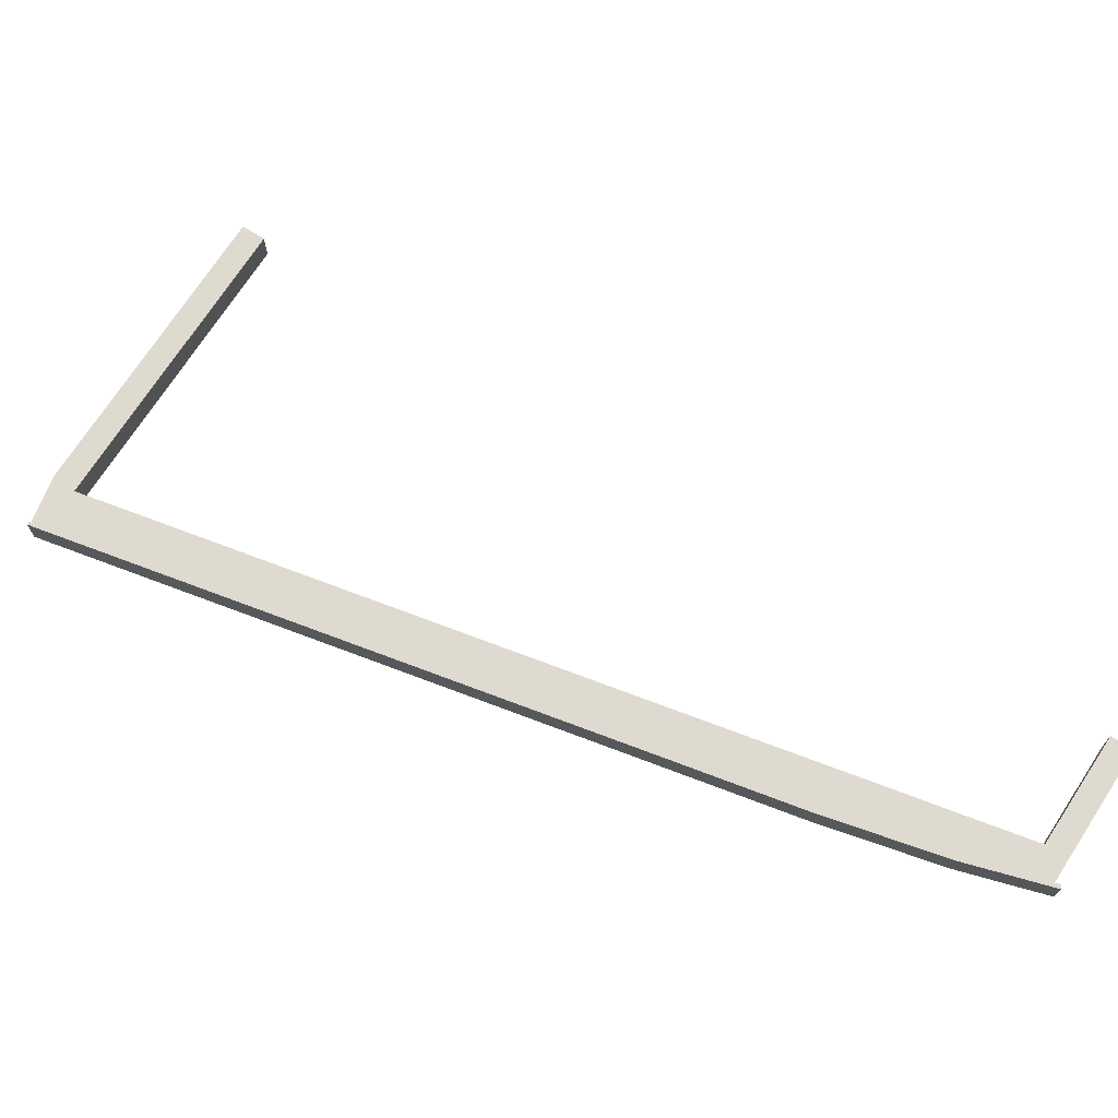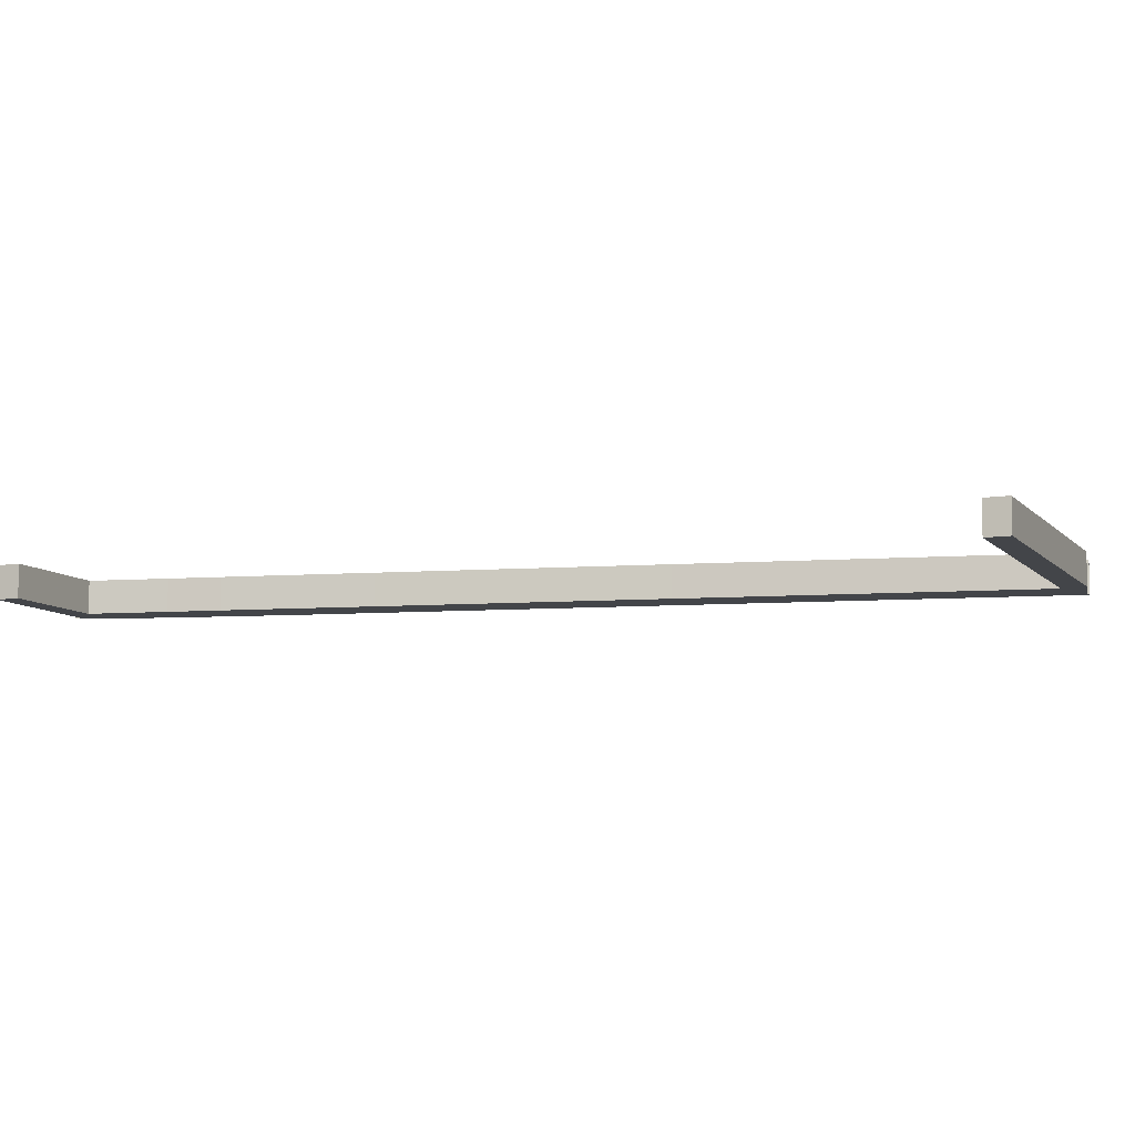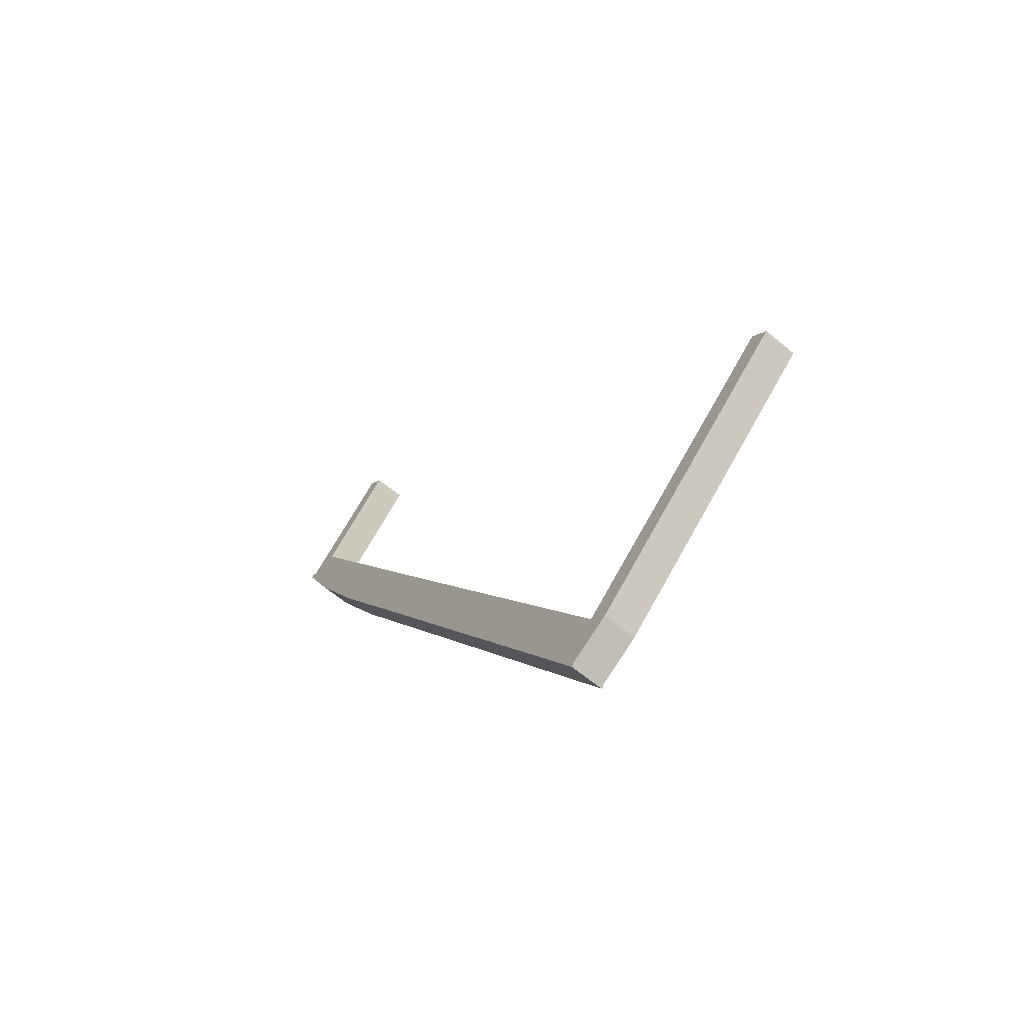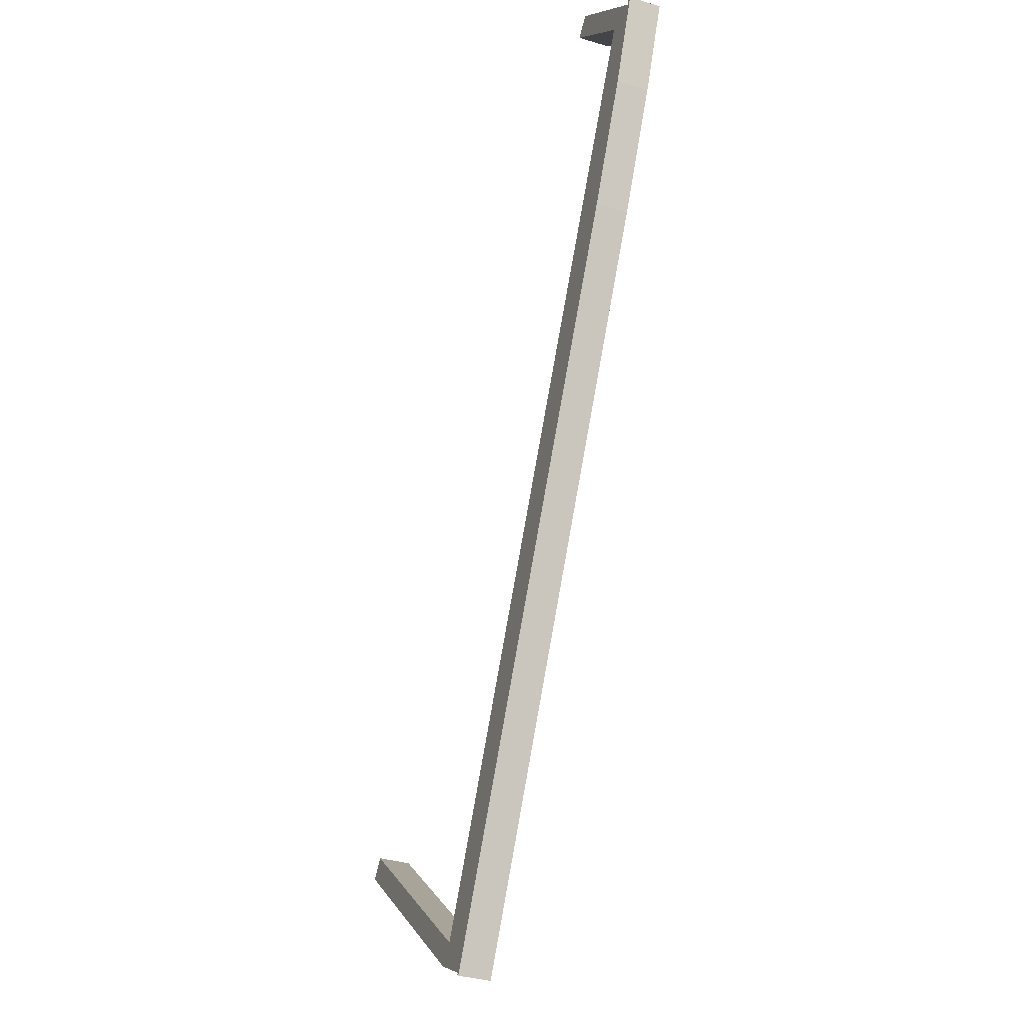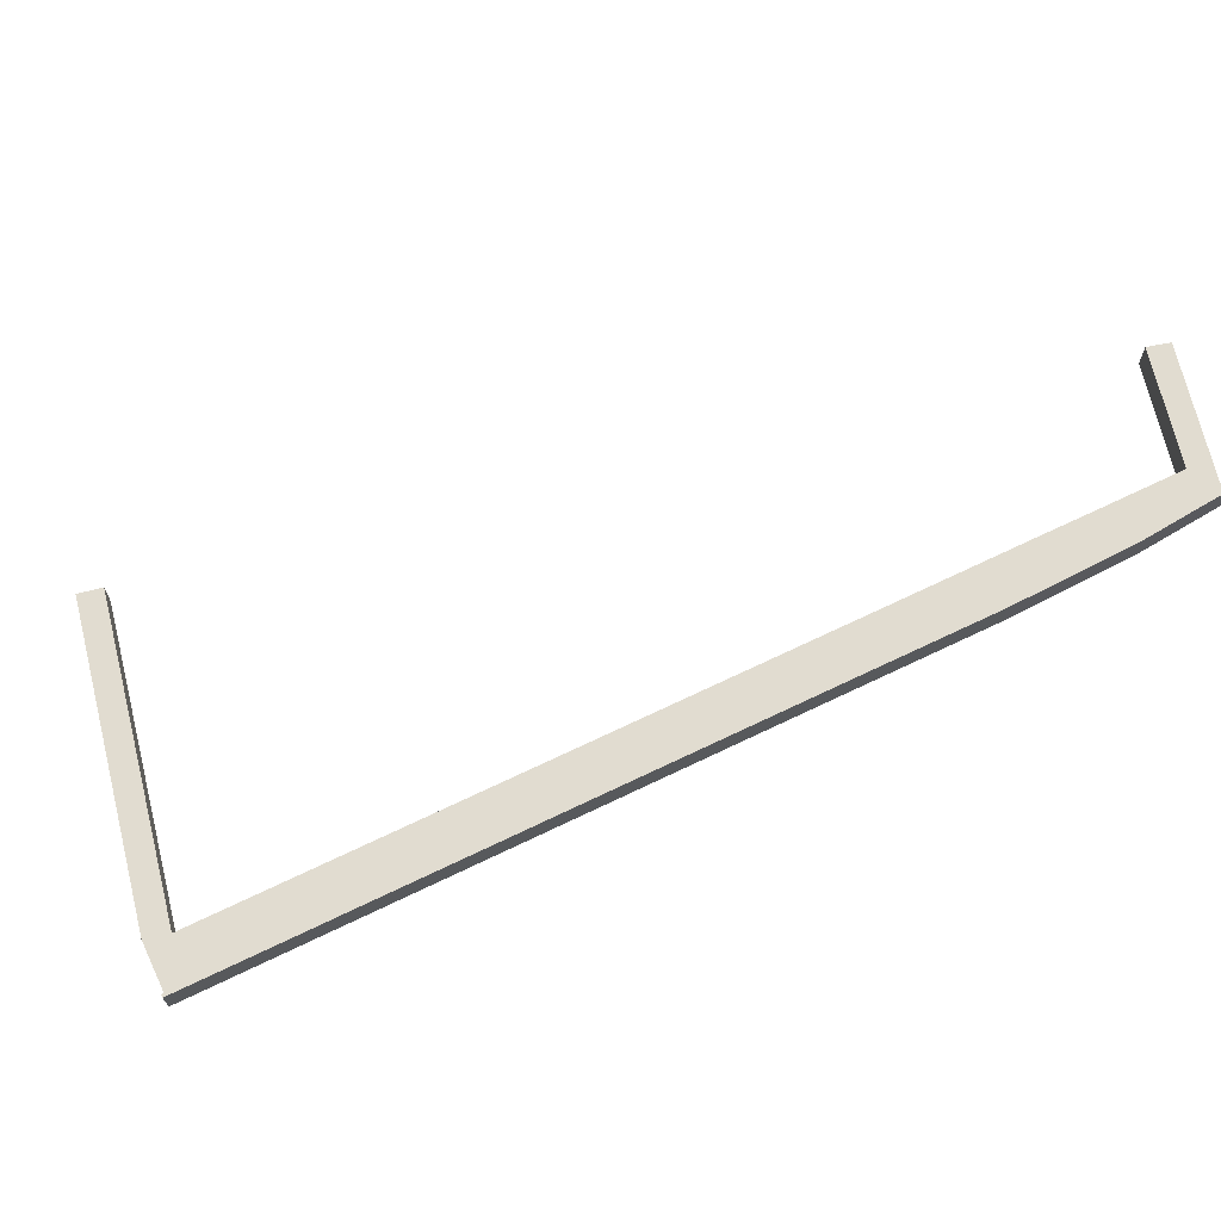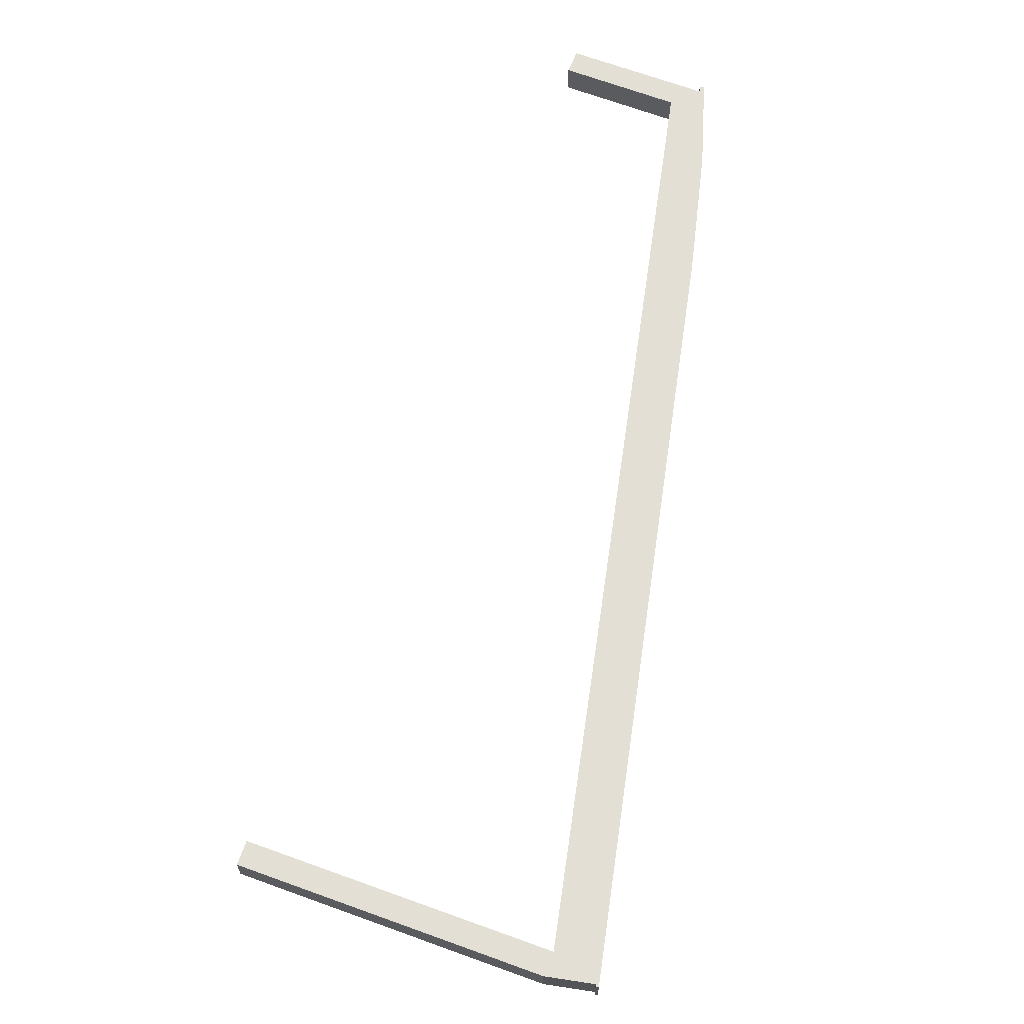
<metadata>
{"format":"obj","ext":"obj","renderer":"f3d","projection":"perspective","resolution":1024,"background":"white","views":[{"elev":70.8,"azim":-98.3,"up":"+Y"},{"elev":-8.8,"azim":71.4,"up":"+Y"},{"elev":-64.5,"azim":50.4,"up":"+Z"},{"elev":-35.8,"azim":-111.3,"up":"+Z"},{"elev":69.4,"azim":-144.8,"up":"+Y"},{"elev":66.3,"azim":159.1,"up":"+Y"}]}
</metadata>
<code>
v  124.2 5.475 -107.1
v  82.95 5.475 -137.6
v  121.6 5.475 -104.1
v  123.2 5.475 -108.1
v  85.76 5.475 -140.6
v  77.03 5.475 -142.6
v  78.75 5.475 -144.6
v  78.48 5.475 -145.2
v  84.03 5.475 -141.6
v  82.76 5.475 -142.3
v  78.9 5.475 -145
v  21.66 5.475 12.15
v  5.687 5.475 3.373
v  18.91 5.475 15.01
v  21.23 5.475 11.77
v  7.654 5.475 -0.267
v  2.989 5.475 0.999
v  1.022 5.475 -0.732
v  0.478 5.475 -1.078
v  2.025 5.475 -4.566
v  6.872 5.475 -0.96
v  6.907 5.475 -1.023
v  13.43 5.475 -12.79
v  2.265 5.475 -5.108
v  6.288 5.475 -14.18
v  16.33 5.475 -33.51
v  17.8 5.475 -20.59
v  23.75 5.475 -31.31
v  23.75 5.475 -46.81
v  30.33 5.475 -43.16
v  47.74 5.475 -74.44
v  28.59 5.475 -55.49
v  42.13 5.475 -79.82
v  53.74 5.475 -85.22
v  82.9 5.475 -137.5
v  0.707 5.475 0.284
v  0 5.475 3.352e-16
v  0.99 5.475 -0.627
v  0 0 0
v  0.707 -1.739e-17 0.284
v  1.022 4.482e-17 -0.732
v  0.99 3.839e-17 -0.627
v  2.989 -6.117e-17 0.999
v  5.687 -2.065e-16 3.373
v  18.91 -9.193e-16 15.01
v  82.95 8.426e-15 -137.6
v  121.6 6.372e-15 -104.1
v  21.66 -7.44e-16 12.15
v  6.872 5.878e-17 -0.96
v  6.907 6.264e-17 -1.023
v  13.43 7.835e-16 -12.79
v  17.8 1.261e-15 -20.59
v  23.75 1.917e-15 -31.31
v  30.33 2.643e-15 -43.16
v  47.74 4.558e-15 -74.44
v  53.74 5.218e-15 -85.22
v  82.9 8.42e-15 -137.5
v  124.2 6.561e-15 -107.1
v  78.75 8.854e-15 -144.6
v  78.9 8.876e-15 -145
v  21.23 -7.208e-16 11.77
v  7.654 1.635e-17 -0.267
v  123.2 6.619e-15 -108.1
v  85.76 8.609e-15 -140.6
v  84.03 8.67e-15 -141.6
v  82.76 8.714e-15 -142.3
v  78.48 8.891e-15 -145.2
v  77.03 8.732e-15 -142.6
v  42.13 4.888e-15 -79.82
v  28.59 3.398e-15 -55.49
v  23.75 2.867e-15 -46.81
v  16.33 2.052e-15 -33.51
v  6.288 8.682e-16 -14.18
v  2.265 3.128e-16 -5.108
v  2.025 2.796e-16 -4.566
v  0.478 6.601e-17 -1.078
g defaultobject
f 1 2 3
f 2 1 4
f 2 4 5
f 2 5 6
f 6 5 7
f 6 7 8
f 7 5 9
f 7 9 10
f 8 7 11
f 12 13 14
f 13 12 15
f 13 15 16
f 13 16 17
f 17 16 18
f 18 16 19
f 19 16 20
f 20 16 21
f 20 21 22
f 20 22 23
f 20 23 24
f 24 23 25
f 25 23 26
f 26 23 27
f 26 27 28
f 26 28 29
f 29 28 30
f 29 30 31
f 29 31 32
f 32 31 33
f 33 31 34
f 33 34 6
f 6 34 35
f 6 35 2
f 36 19 37
f 19 36 38
f 19 38 18
f 39 36 37
f 36 39 40
f 40 38 36
f 38 40 18
f 18 40 41
f 41 40 42
f 41 17 18
f 17 41 13
f 13 41 43
f 13 43 14
f 14 43 44
f 14 44 45
f 46 3 2
f 3 46 47
f 45 12 14
f 12 45 48
f 49 22 21
f 22 49 23
f 23 49 50
f 23 50 51
f 23 51 27
f 27 51 52
f 27 52 28
f 28 52 53
f 28 53 30
f 30 53 54
f 30 54 31
f 31 54 55
f 31 55 34
f 34 55 56
f 34 56 35
f 35 56 57
f 35 57 2
f 2 57 46
f 47 1 3
f 1 47 58
f 59 11 7
f 11 59 60
f 48 15 12
f 15 48 16
f 16 48 61
f 16 61 62
f 16 62 21
f 21 62 49
f 58 4 1
f 4 58 5
f 5 58 63
f 5 63 64
f 64 9 5
f 9 64 10
f 10 64 7
f 7 64 65
f 7 65 66
f 7 66 59
f 60 8 11
f 8 60 67
f 67 6 8
f 6 67 68
f 6 68 33
f 33 68 69
f 33 69 32
f 32 69 70
f 32 70 29
f 29 70 71
f 29 71 26
f 26 71 72
f 72 25 26
f 25 72 73
f 73 24 25
f 24 73 74
f 24 74 20
f 20 74 19
f 19 74 75
f 19 75 76
f 19 76 37
f 37 76 39
f 60 68 67
f 68 60 59
f 68 59 66
f 68 66 65
f 68 65 64
f 68 64 63
f 68 63 46
f 46 63 47
f 47 63 58
f 46 69 68
f 69 46 57
f 69 57 56
f 69 56 55
f 69 55 70
f 70 55 54
f 70 54 71
f 71 54 72
f 72 54 53
f 72 53 52
f 72 52 73
f 73 52 51
f 73 51 50
f 73 50 74
f 74 50 75
f 75 50 76
f 76 50 49
f 76 49 62
f 76 62 61
f 76 61 41
f 41 61 43
f 43 61 44
f 44 61 45
f 45 61 48
f 41 39 76
f 39 41 42
f 39 42 40

</code>
